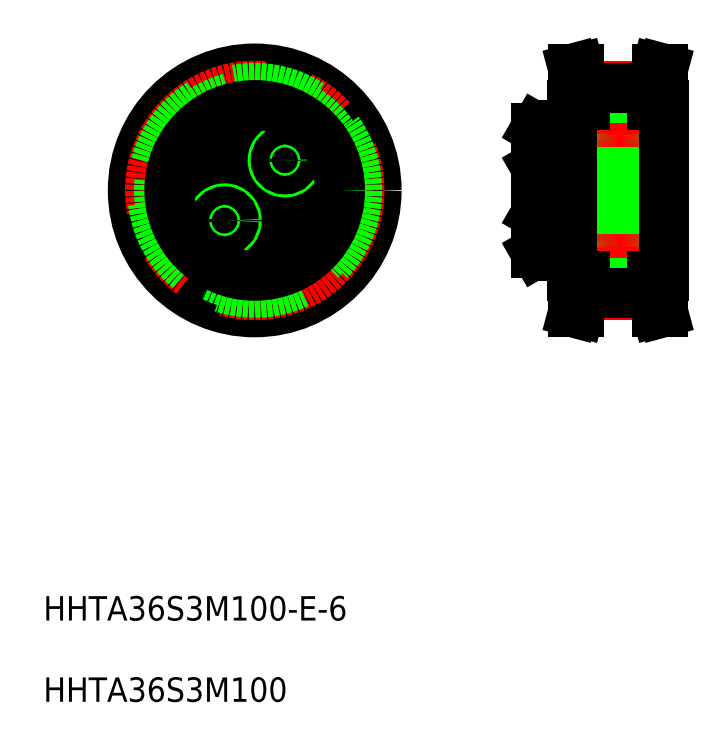
<metadata>
{"format":"dxf","ext":"dxf","renderer":"ezdxf+matplotlib","layout":"modelspace","background":"white","min_lineweight":24,"dpi":150}
</metadata>
<code>
0
SECTION
2
ENTITIES
0
INSERT
8
0
2
*U5
10
0
20
0
30
0
0
LINE
8
CENTER
10
26.26
20
102.1
30
0
11
73.09
21
102.1
31
0
0
LINE
8
CENTER
10
49.73
20
125.6
30
0
11
49.73
21
78.37
31
0
0
LINE
8
0
10
99.86
20
102.1
30
0
11
99.86
21
112.6
31
0
0
LINE
8
0
10
101.9
20
102.1
30
0
11
101.9
21
112.6
31
0
0
LINE
8
0
10
103.2
20
102.1
30
0
11
103.2
21
111.3
31
0
0
LINE
8
0
10
105.2
20
102.1
30
0
11
105.2
21
111.3
31
0
0
LINE
8
0
10
114.2
20
102.1
30
0
11
114.2
21
111.3
31
0
0
LINE
8
0
10
105.5
20
111.6
30
0
11
113.9
21
111.6
31
0
0
LINE
8
0
10
102.3
20
111.6
30
0
11
102.9
21
111.6
31
0
0
LINE
8
0
10
100.2
20
112.9
30
0
11
101.6
21
112.9
31
0
0
LINE
8
0
10
99.86
20
105.1
30
0
11
114.2
21
105.1
31
0
0
LINE
8
0
10
103.6
20
106.4
30
0
11
103.7
21
106.4
31
0
0
POINT
8
0
10
201.1
20
121.6
30
0
0
LINE
8
0
10
103.7
20
106.4
30
0
11
103.7
21
102.1
31
0
0
LINE
8
0
10
103.7
20
106.4
30
0
11
105.2
21
106.3
31
0
0
LINE
8
CENTER
10
94.86
20
109.1
30
0
11
115.2
21
109.1
31
0
0
LINE
8
0
10
95.95
20
105.8
30
0
11
95.95
21
112.4
31
0
0
LINE
8
0
10
95.86
20
106
30
0
11
95.86
21
112.3
31
0
0
LINE
8
0
10
95.86
20
112.3
30
0
11
95.95
21
112.4
31
0
0
LINE
8
0
10
95.95
20
112.4
30
0
11
99.86
21
112.4
31
0
0
LINE
8
0
10
95.86
20
106
30
0
11
95.95
21
105.8
31
0
0
LINE
8
0
10
95.95
20
105.8
30
0
11
99.86
21
105.8
31
0
0
LINE
8
0
10
99.86
20
105.8
30
0
11
99.86
21
112.4
31
0
0
LINE
8
0
10
99.86
20
107.1
30
0
11
99.86
21
111.1
31
0
0
LINE
8
0
10
105.2
20
111.1
30
0
11
103.2
21
111.1
31
0
0
LINE
8
0
10
105.2
20
110.7
30
0
11
103.2
21
110.7
31
0
0
LINE
8
0
10
105.2
20
107.1
30
0
11
103.2
21
107.1
31
0
0
LINE
8
0
10
105.2
20
107.5
30
0
11
103.2
21
107.5
31
0
0
POINT
8
0
10
197.3
20
124.3
30
0
0
ARC
8
0
10
100.2
20
112.6
30
0
40
0.3
50
90
51
180
0
ARC
8
0
10
101.6
20
112.6
30
0
40
0.3
50
0
51
90
0
ARC
8
0
10
102.9
20
111.3
30
0
40
0.3
50
0
51
90
0
ARC
8
0
10
105.5
20
111.3
30
0
40
0.3
50
90
51
180
0
ARC
8
0
10
113.9
20
111.3
30
0
40
0.3
50
0
51
90
0
ARC
8
0
10
102.3
20
112.1
30
0
40
0.41
50
180
51
270
0
POINT
8
0
10
199.3
20
126.8
30
0
0
ARC
8
0
10
103.6
20
106.9
30
0
40
0.41
50
180
51
270
0
POINT
8
0
10
200.6
20
121.6
30
0
0
CIRCLE
8
0
10
49.73
20
102.1
30
0
40
10.75
0
CIRCLE
8
0
10
49.73
20
102.1
30
0
40
3
0
CIRCLE
8
CENTER
10
49.73
20
102.1
30
0
40
7
0
CIRCLE
8
0
10
49.73
20
102.1
30
0
40
9.5
0
CIRCLE
8
0
10
49.73
20
109.1
30
0
40
3.3
0
CIRCLE
8
0
10
49.73
20
109.1
30
0
40
3.138
0
LINE
8
0
10
51.33
20
110.1
30
0
11
49.73
21
111
31
0
0
LINE
8
0
10
49.73
20
111
30
0
11
48.13
21
110.1
31
0
0
LINE
8
0
10
48.13
20
110.1
30
0
11
48.13
21
108.2
31
0
0
LINE
8
0
10
48.13
20
108.2
30
0
11
49.73
21
107.3
31
0
0
LINE
8
0
10
49.73
20
107.3
30
0
11
51.33
21
108.2
31
0
0
LINE
8
0
10
51.33
20
108.2
30
0
11
51.33
21
110.1
31
0
0
CIRCLE
8
0
10
42.73
20
102.1
30
0
40
3.3
0
CIRCLE
8
0
10
42.73
20
102.1
30
0
40
3.138
0
LINE
8
0
10
41.8
20
103.7
30
0
11
40.88
21
102.1
31
0
0
LINE
8
0
10
40.88
20
102.1
30
0
11
41.8
21
100.5
31
0
0
LINE
8
0
10
41.8
20
100.5
30
0
11
43.65
21
100.5
31
0
0
LINE
8
0
10
43.65
20
100.5
30
0
11
44.58
21
102.1
31
0
0
LINE
8
0
10
44.58
20
102.1
30
0
11
43.65
21
103.7
31
0
0
LINE
8
0
10
43.65
20
103.7
30
0
11
41.8
21
103.7
31
0
0
CIRCLE
8
0
10
49.73
20
95.14
30
0
40
3.3
0
CIRCLE
8
0
10
49.73
20
95.14
30
0
40
3.138
0
LINE
8
0
10
48.13
20
94.22
30
0
11
49.73
21
93.3
31
0
0
LINE
8
0
10
49.73
20
93.3
30
0
11
51.33
21
94.22
31
0
0
LINE
8
0
10
51.33
20
94.22
30
0
11
51.33
21
96.07
31
0
0
LINE
8
0
10
51.33
20
96.07
30
0
11
49.73
21
96.99
31
0
0
LINE
8
0
10
49.73
20
96.99
30
0
11
48.13
21
96.07
31
0
0
LINE
8
0
10
48.13
20
96.07
30
0
11
48.13
21
94.22
31
0
0
CIRCLE
8
0
10
56.73
20
102.1
30
0
40
3.3
0
CIRCLE
8
0
10
56.73
20
102.1
30
0
40
3.138
0
LINE
8
0
10
57.65
20
100.5
30
0
11
58.58
21
102.1
31
0
0
LINE
8
0
10
58.58
20
102.1
30
0
11
57.65
21
103.7
31
0
0
LINE
8
0
10
57.65
20
103.7
30
0
11
55.8
21
103.7
31
0
0
LINE
8
0
10
55.8
20
103.7
30
0
11
54.88
21
102.1
31
0
0
LINE
8
0
10
54.88
20
102.1
30
0
11
55.8
21
100.5
31
0
0
LINE
8
0
10
55.8
20
100.5
30
0
11
57.65
21
100.5
31
0
0
CIRCLE
8
0
10
54.68
20
107.1
30
0
40
2
0
CIRCLE
8
0
10
54.68
20
107.1
30
0
40
1.5
0
CIRCLE
8
0
10
44.78
20
97.19
30
0
40
2
0
CIRCLE
8
0
10
44.78
20
97.19
30
0
40
1.5
0
LINE
8
0
10
99.86
20
102.1
30
0
11
99.86
21
91.69
31
0
0
LINE
8
0
10
101.9
20
102.1
30
0
11
101.9
21
91.69
31
0
0
LINE
8
0
10
103.2
20
102.1
30
0
11
103.2
21
92.94
31
0
0
LINE
8
0
10
105.2
20
102.1
30
0
11
105.2
21
92.94
31
0
0
LINE
8
0
10
114.2
20
102.1
30
0
11
114.2
21
92.94
31
0
0
LINE
8
0
10
105.5
20
92.64
30
0
11
113.9
21
92.64
31
0
0
LINE
8
0
10
102.3
20
92.64
30
0
11
102.9
21
92.64
31
0
0
LINE
8
0
10
100.2
20
91.39
30
0
11
101.6
21
91.39
31
0
0
LINE
8
0
10
99.86
20
99.14
30
0
11
114.2
21
99.14
31
0
0
LINE
8
0
10
103.6
20
97.84
30
0
11
103.7
21
97.84
31
0
0
POINT
8
0
10
201.1
20
113
30
0
0
LINE
8
0
10
103.7
20
97.84
30
0
11
103.7
21
102.1
31
0
0
LINE
8
0
10
103.7
20
97.84
30
0
11
105.2
21
97.99
31
0
0
LINE
8
CENTER
10
94.86
20
95.14
30
0
11
115.2
21
95.14
31
0
0
LINE
8
0
10
95.95
20
98.44
30
0
11
95.95
21
91.84
31
0
0
LINE
8
0
10
95.86
20
98.28
30
0
11
95.86
21
92.01
31
0
0
LINE
8
0
10
95.86
20
92.01
30
0
11
95.95
21
91.84
31
0
0
LINE
8
0
10
95.95
20
91.84
30
0
11
99.86
21
91.84
31
0
0
LINE
8
0
10
95.86
20
98.28
30
0
11
95.95
21
98.44
31
0
0
LINE
8
0
10
95.95
20
98.44
30
0
11
99.86
21
98.44
31
0
0
LINE
8
0
10
99.86
20
98.44
30
0
11
99.86
21
91.84
31
0
0
LINE
8
0
10
99.86
20
97.14
30
0
11
99.86
21
93.14
31
0
0
LINE
8
0
10
105.2
20
93.14
30
0
11
103.2
21
93.14
31
0
0
LINE
8
0
10
105.2
20
93.54
30
0
11
103.2
21
93.54
31
0
0
LINE
8
0
10
105.2
20
97.14
30
0
11
103.2
21
97.14
31
0
0
LINE
8
0
10
105.2
20
96.74
30
0
11
103.2
21
96.74
31
0
0
POINT
8
0
10
197.3
20
110.3
30
0
0
ARC
8
0
10
100.2
20
91.69
30
0
40
0.3
50
180
51
270
0
POINT
8
0
10
197.3
20
106.6
30
0
0
ARC
8
0
10
101.6
20
91.69
30
0
40
0.3
50
270
51
0
0
ARC
8
0
10
102.9
20
92.94
30
0
40
0.3
50
270
51
0
0
ARC
8
0
10
105.5
20
92.94
30
0
40
0.3
50
180
51
270
0
ARC
8
0
10
113.9
20
92.94
30
0
40
0.3
50
270
51
0
0
ARC
8
0
10
102.3
20
92.23
30
0
40
0.41
50
90
51
180
0
POINT
8
0
10
199.3
20
107.8
30
0
0
ARC
8
0
10
103.6
20
97.43
30
0
40
0.41
50
90
51
180
0
POINT
8
0
10
200.6
20
113
30
0
0
LINE
8
CENTER
10
98.56
20
102.1
30
0
11
118.4
21
102.1
31
0
0
CIRCLE
8
0
10
49.73
20
102.1
30
0
40
20
0
CIRCLE
8
CENTER
10
49.73
20
102.1
30
0
40
17.19
0
CIRCLE
8
0
10
49.73
20
102.1
30
0
40
16.81
0
CIRCLE
8
0
10
49.73
20
102.1
30
0
40
15.7
0
CIRCLE
8
0
10
49.73
20
102.1
30
0
40
14
0
LINE
8
CENTER
10
103.9
20
119.3
30
0
11
114.9
21
119.3
31
0
0
LINE
8
CENTER
10
103.9
20
84.95
30
0
11
114.9
21
84.95
31
0
0
LINE
8
CENTER
10
100.4
20
102.1
30
0
11
118.4
21
102.1
31
0
0
LINE
8
0
10
103.9
20
117.8
30
0
11
114.9
21
117.8
31
0
0
LINE
8
0
10
103.9
20
86.44
30
0
11
114.9
21
86.44
31
0
0
LINE
8
0
10
103.9
20
85.33
30
0
11
114.9
21
85.33
31
0
0
LINE
8
0
10
103.9
20
119
30
0
11
114.9
21
119
31
0
0
LINE
8
0
10
101.9
20
99.14
30
0
11
116.9
21
99.14
31
0
0
LINE
8
0
10
101.9
20
105.1
30
0
11
116.9
21
105.1
31
0
0
LINE
8
0
10
101.9
20
88.14
30
0
11
101.9
21
116.1
31
0
0
LINE
8
0
10
102.9
20
88.14
30
0
11
102.9
21
85.47
31
0
0
LINE
8
0
10
103.9
20
85.33
30
0
11
103.9
21
88.14
31
0
0
LINE
8
0
10
103.9
20
85.33
30
0
11
103
21
82.14
31
0
0
LINE
8
0
10
102.9
20
85.47
30
0
11
102
21
82.14
31
0
0
LINE
8
0
10
102
20
82.14
30
0
11
103
21
82.14
31
0
0
LINE
8
0
10
101.9
20
88.14
30
0
11
103.9
21
88.14
31
0
0
LINE
8
0
10
103.9
20
119
30
0
11
103
21
122.1
31
0
0
LINE
8
0
10
102.9
20
118.8
30
0
11
102
21
122.1
31
0
0
LINE
8
0
10
102.9
20
116.1
30
0
11
102.9
21
118.8
31
0
0
LINE
8
0
10
103.9
20
116.1
30
0
11
103.9
21
119
31
0
0
LINE
8
0
10
101.9
20
116.1
30
0
11
103.9
21
116.1
31
0
0
LINE
8
0
10
102
20
122.1
30
0
11
103
21
122.1
31
0
0
LINE
8
0
10
116.9
20
88.14
30
0
11
116.9
21
116.1
31
0
0
LINE
8
0
10
115.9
20
88.14
30
0
11
115.9
21
85.47
31
0
0
LINE
8
0
10
114.9
20
85.33
30
0
11
114.9
21
88.14
31
0
0
LINE
8
0
10
115.9
20
85.47
30
0
11
116.8
21
82.14
31
0
0
LINE
8
0
10
114.9
20
85.33
30
0
11
115.7
21
82.14
31
0
0
LINE
8
0
10
116.8
20
82.14
30
0
11
115.7
21
82.14
31
0
0
LINE
8
0
10
115.3
20
83.74
30
0
11
115.3
21
83.74
31
0
0
LINE
8
0
10
115.1
20
84.54
30
0
11
115.1
21
84.54
31
0
0
LINE
8
0
10
114.9
20
88.14
30
0
11
116.9
21
88.14
31
0
0
LINE
8
0
10
115.9
20
118.8
30
0
11
116.8
21
122.1
31
0
0
LINE
8
0
10
114.9
20
119
30
0
11
115.7
21
122.1
31
0
0
LINE
8
0
10
115.9
20
116.1
30
0
11
115.9
21
118.8
31
0
0
LINE
8
0
10
114.9
20
116.1
30
0
11
114.9
21
119
31
0
0
LINE
8
0
10
114.9
20
116.1
30
0
11
116.9
21
116.1
31
0
0
LINE
8
0
10
116.8
20
122.1
30
0
11
115.7
21
122.1
31
0
0
ENDSEC
0
EOF

</code>
